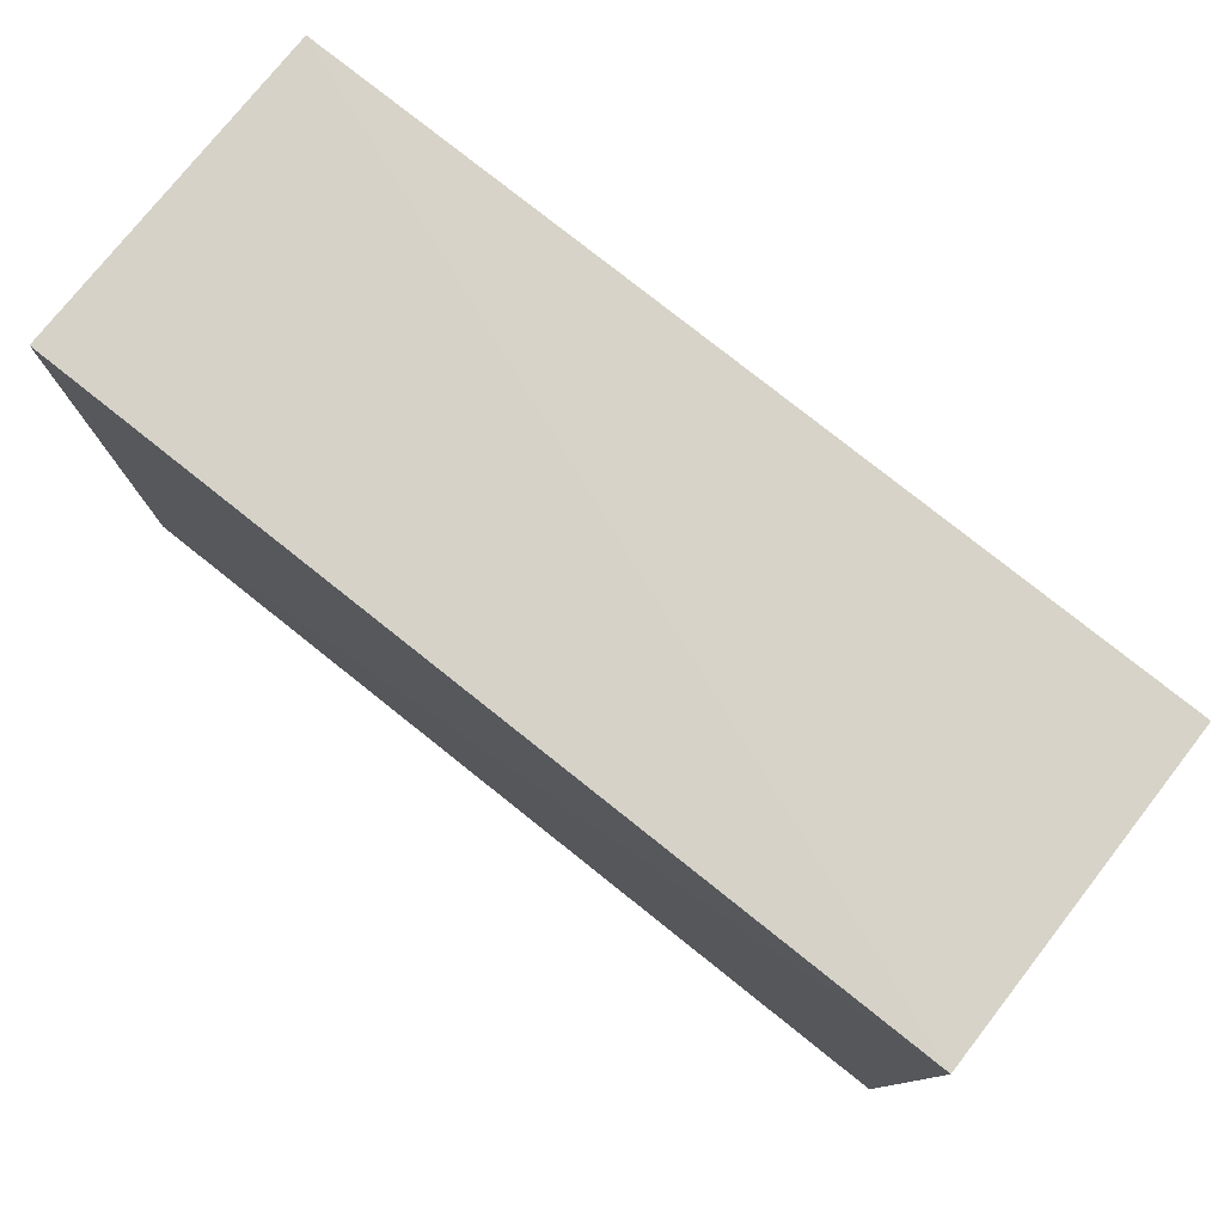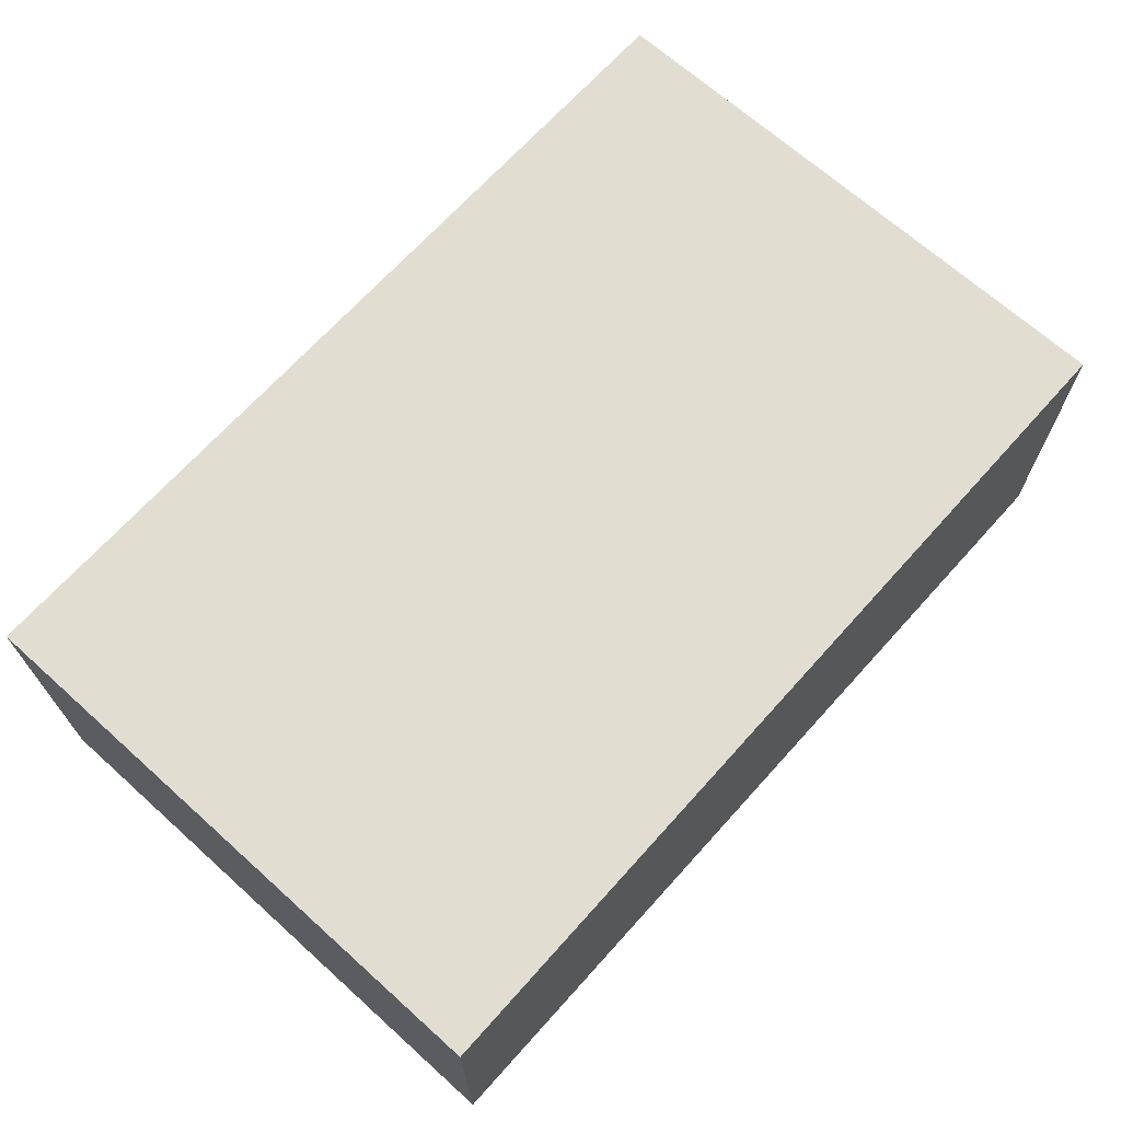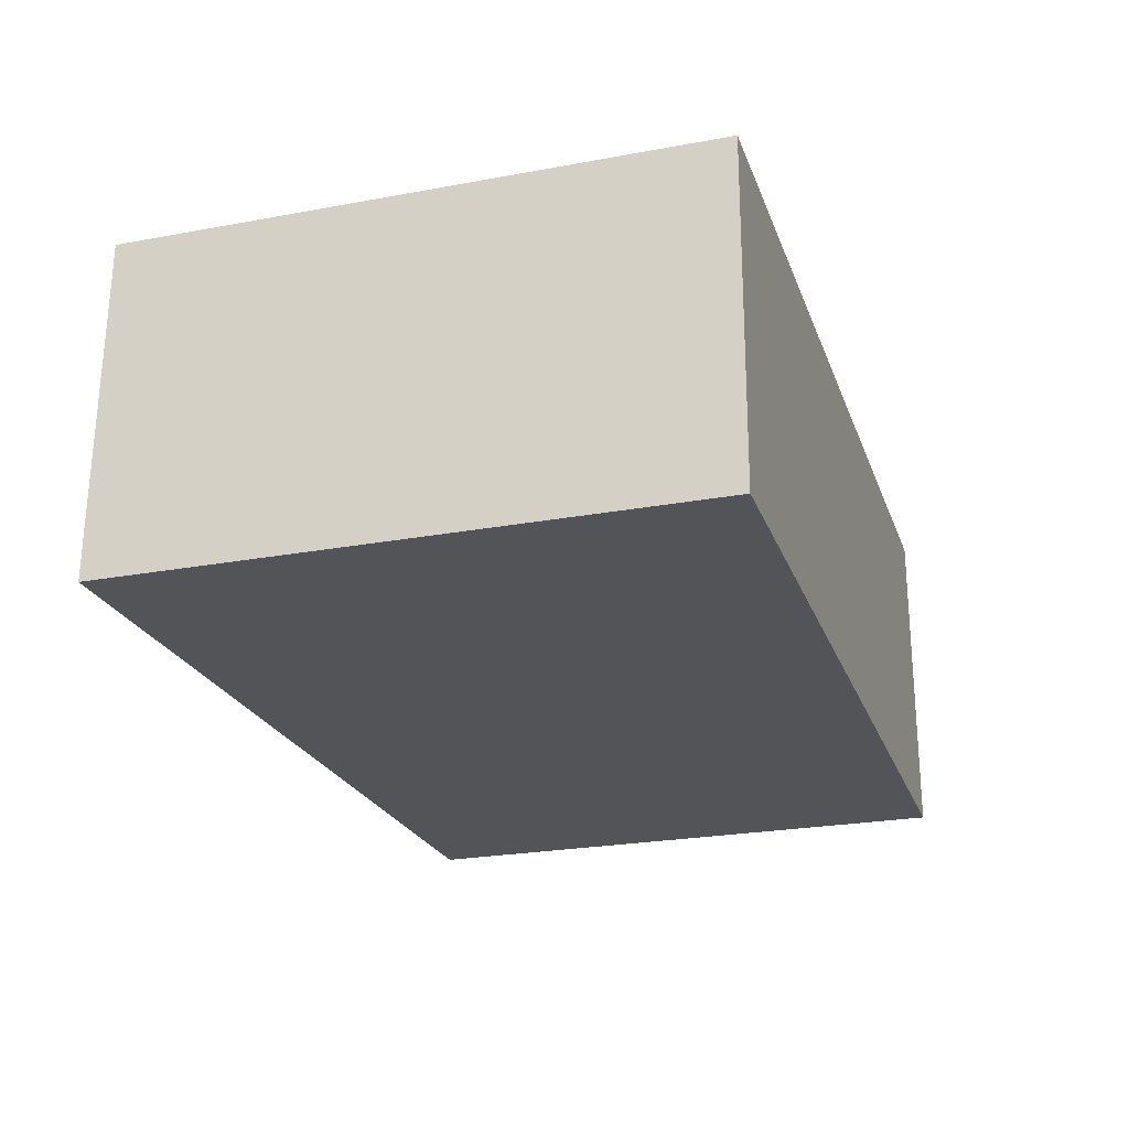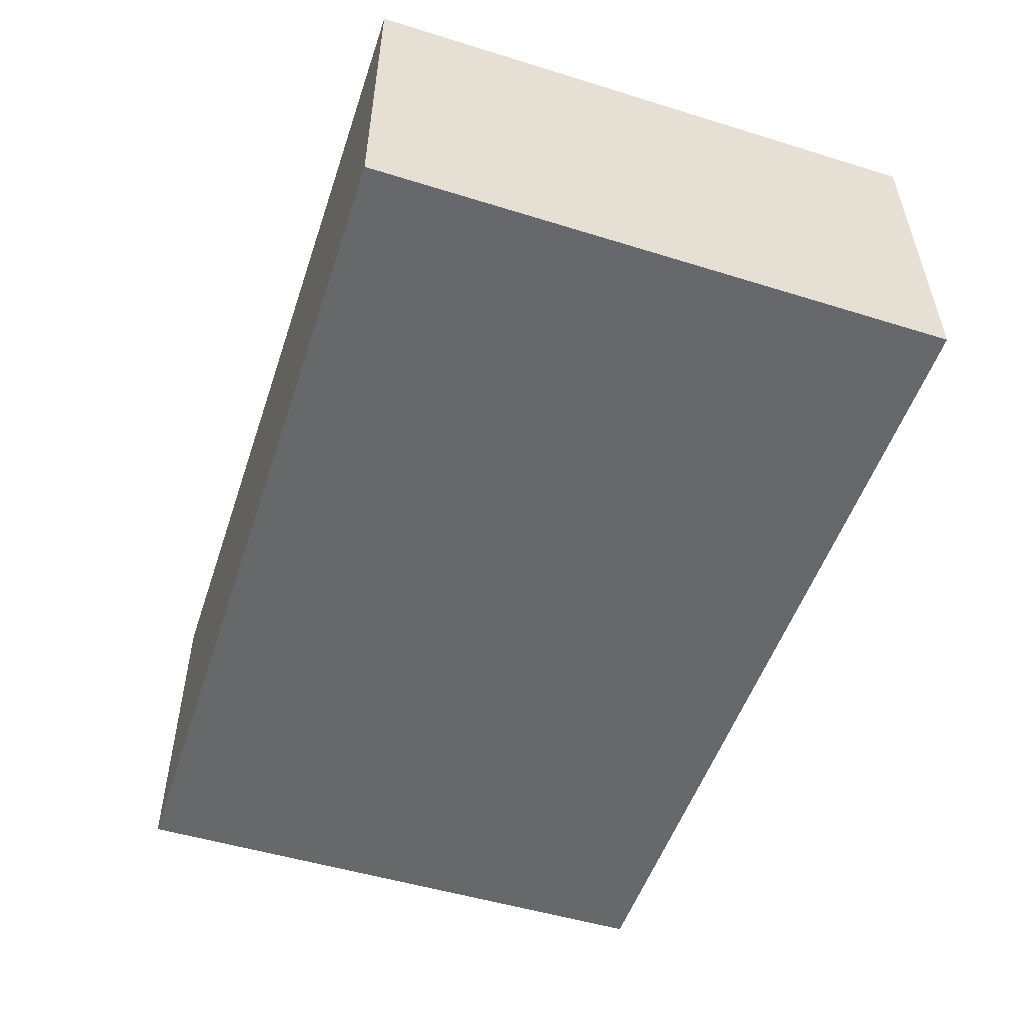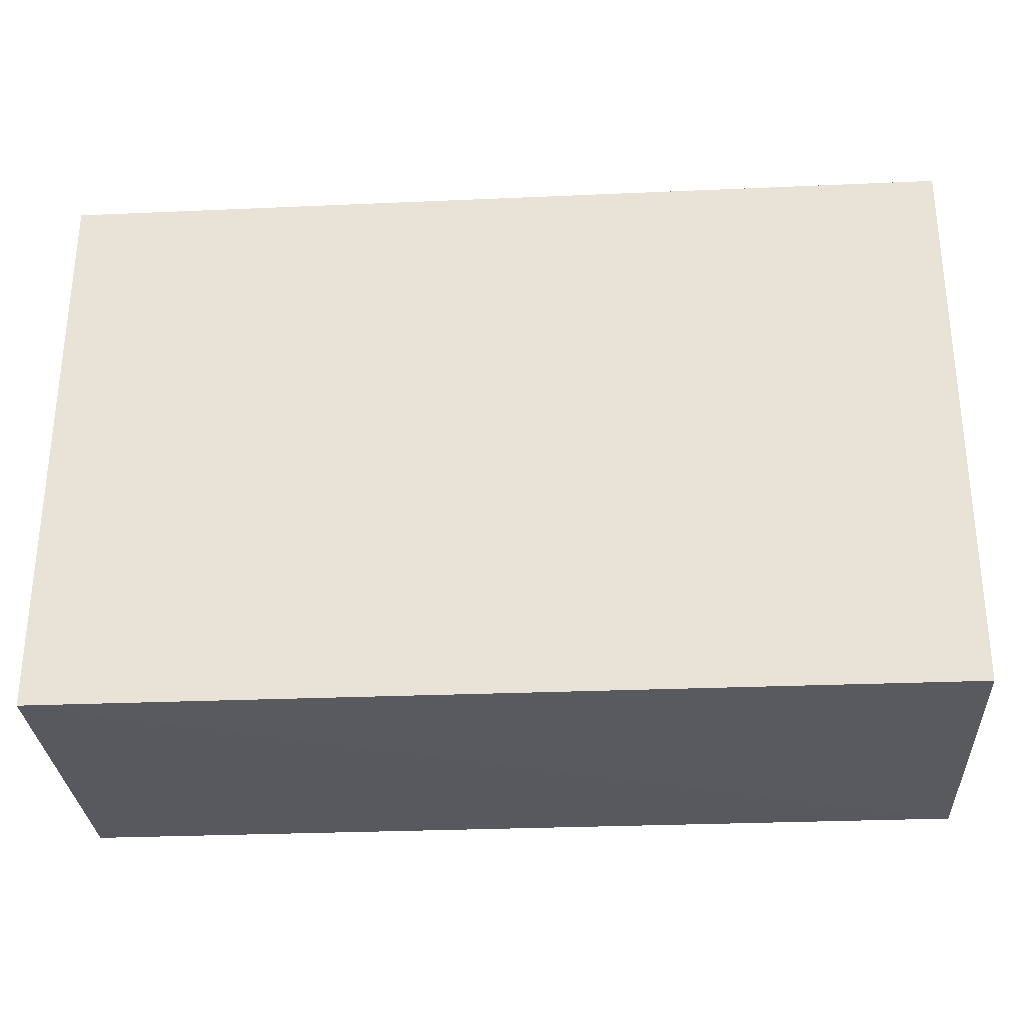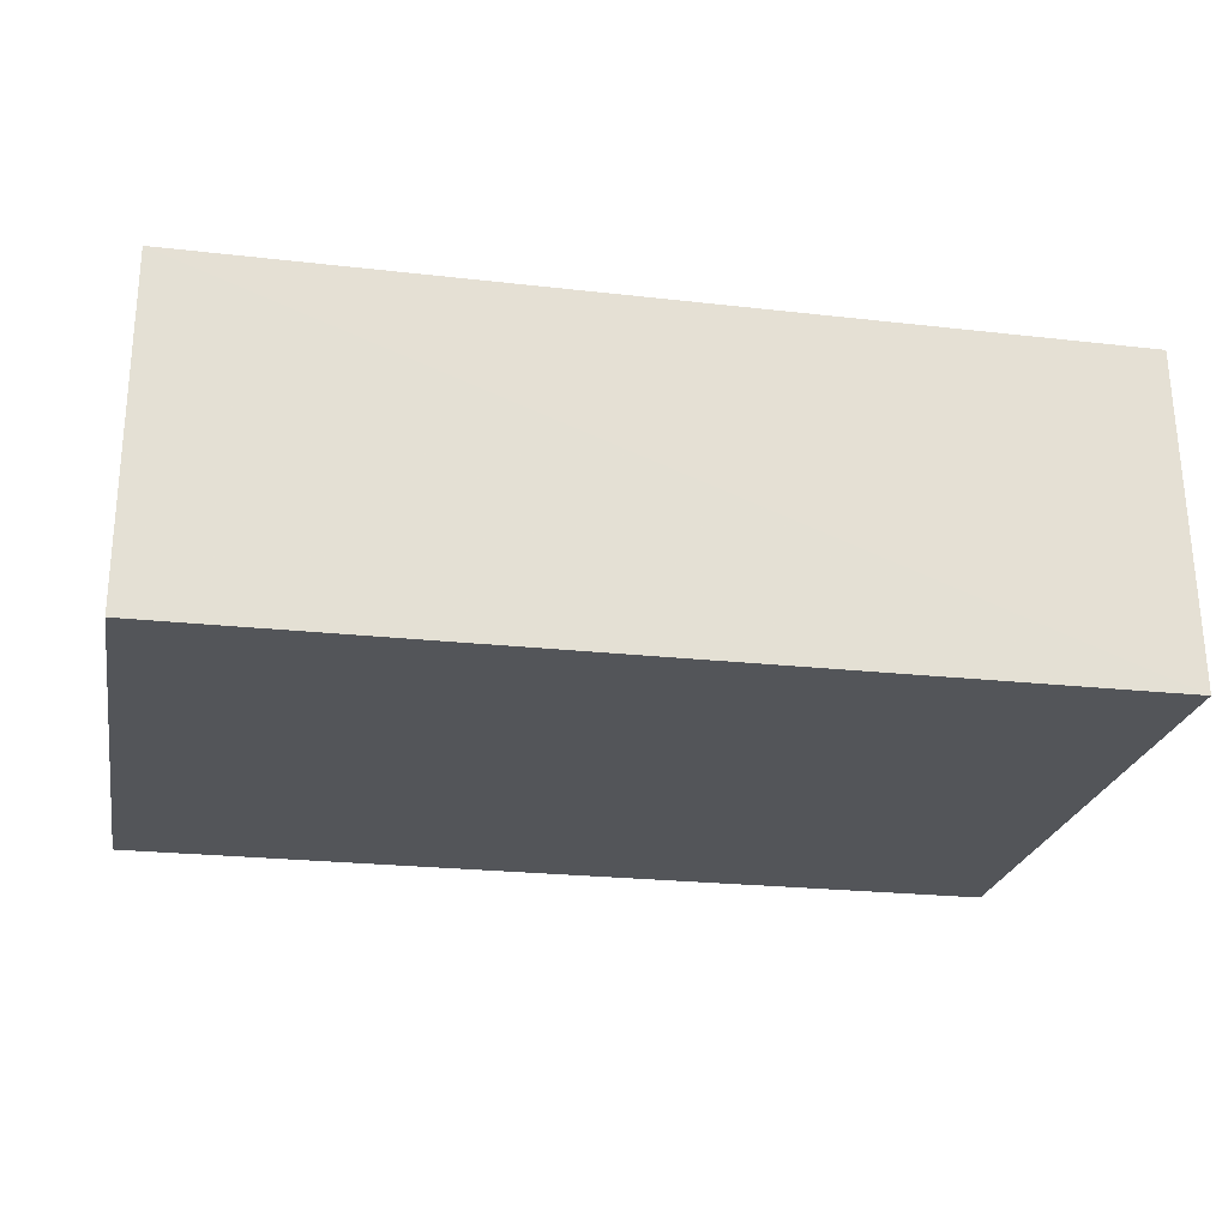
<metadata>
{"format":"obj","ext":"obj","renderer":"f3d","projection":"perspective","resolution":1024,"background":"white","views":[{"elev":77.5,"azim":38.7,"up":"+Z"},{"elev":68.5,"azim":-48.1,"up":"+Y"},{"elev":-23.4,"azim":107.2,"up":"+Y"},{"elev":-52.2,"azim":71.6,"up":"+Y"},{"elev":-30.4,"azim":3.5,"up":"+Z"},{"elev":-24.4,"azim":-10.7,"up":"+Y"}]}
</metadata>
<code>
v 0.04697 -0.01346 0.06322
v 0.04719 -0.03032 0.06329
v 0.04697 -0.01346 0.03405
v 0.001604 -0.01346 0.03405
v 0.001604 -0.01346 0.06322
v 0.001603 -0.0303 0.03406
v 0.04705 -0.03017 0.03408
v 0.001581 -0.03044 0.0631
f 1 2 3
f 1 3 4
f 5 2 1
f 5 1 4
f 6 4 3
f 7 6 3
f 7 3 2
f 7 2 6
f 8 5 4
f 8 4 6
f 8 6 2
f 8 2 5

</code>
